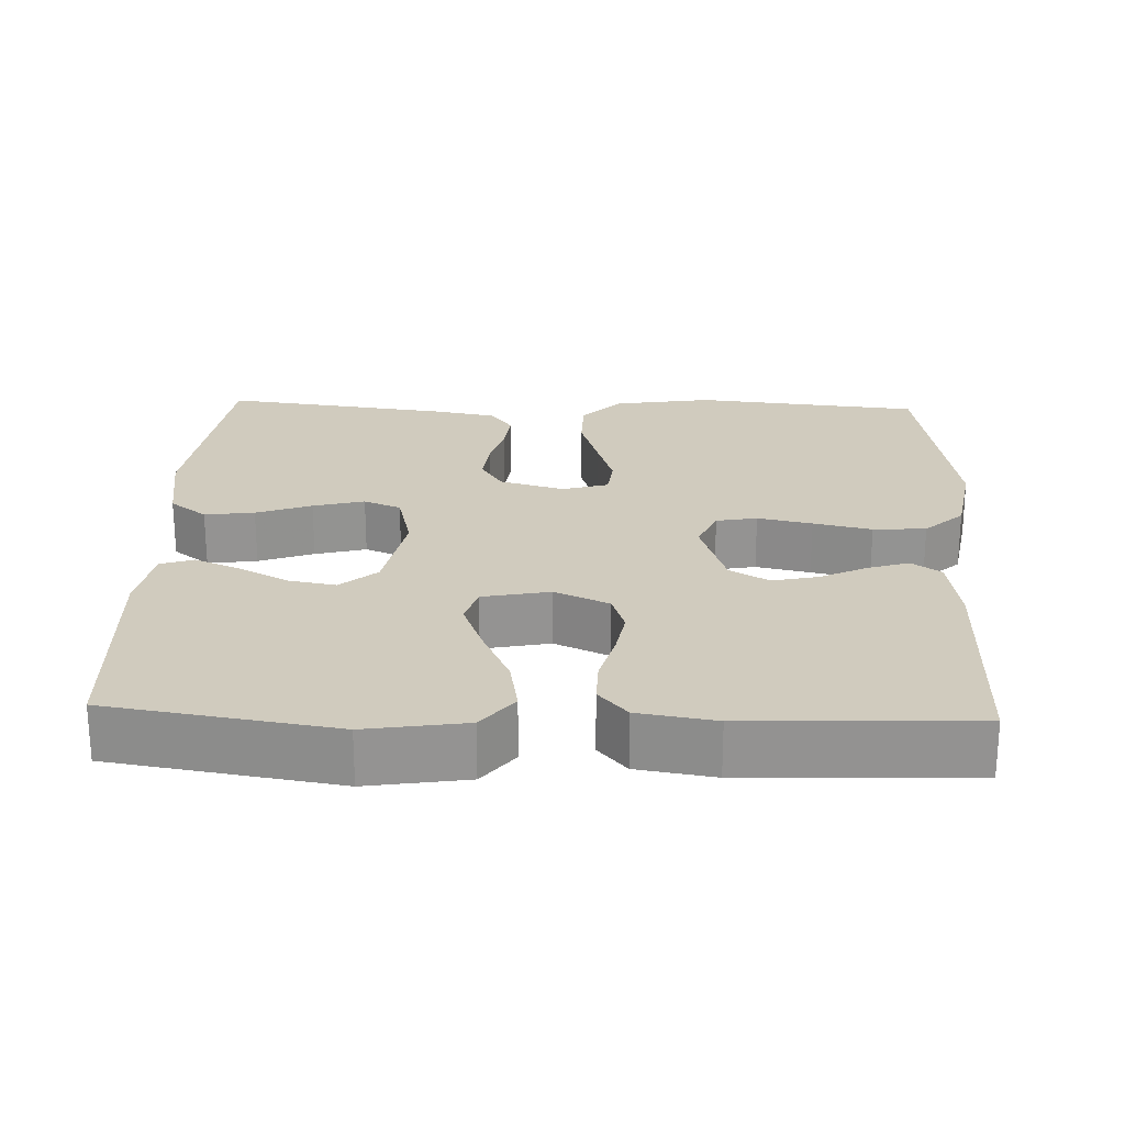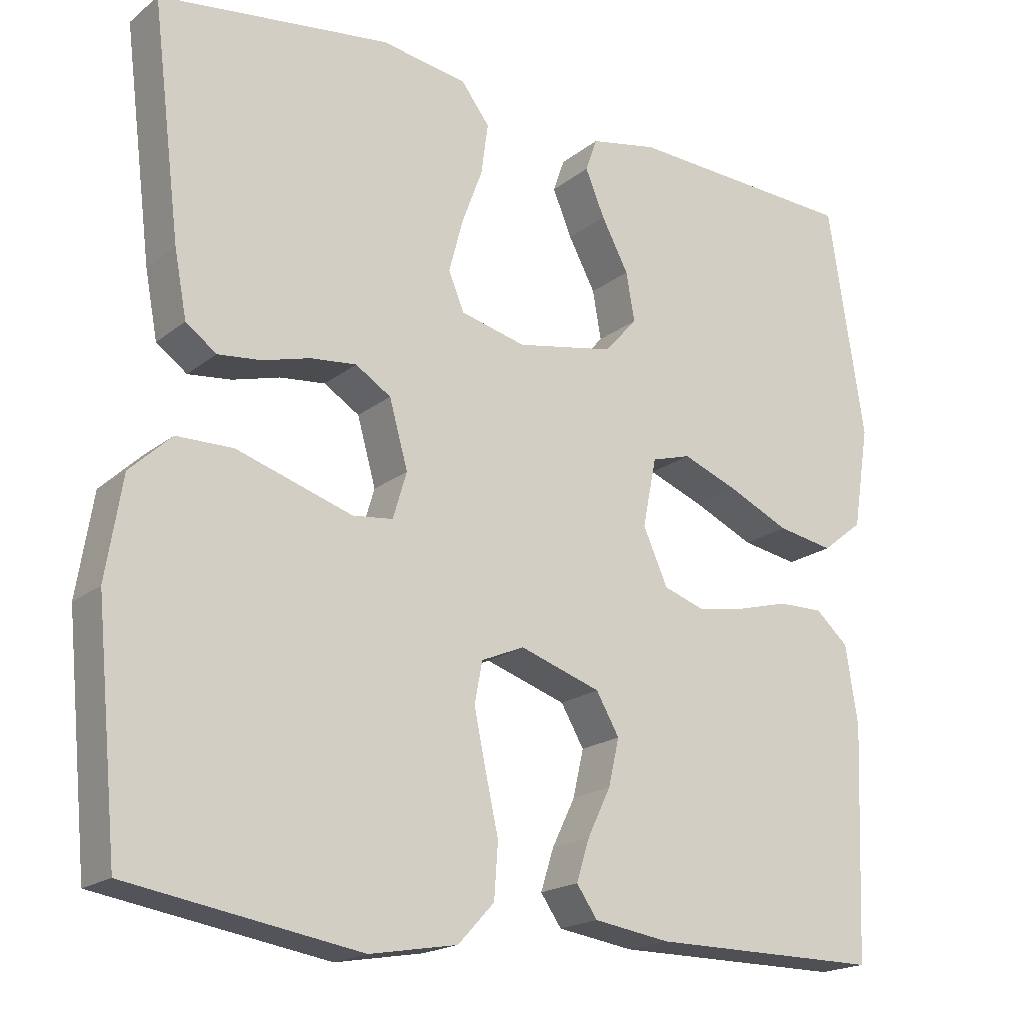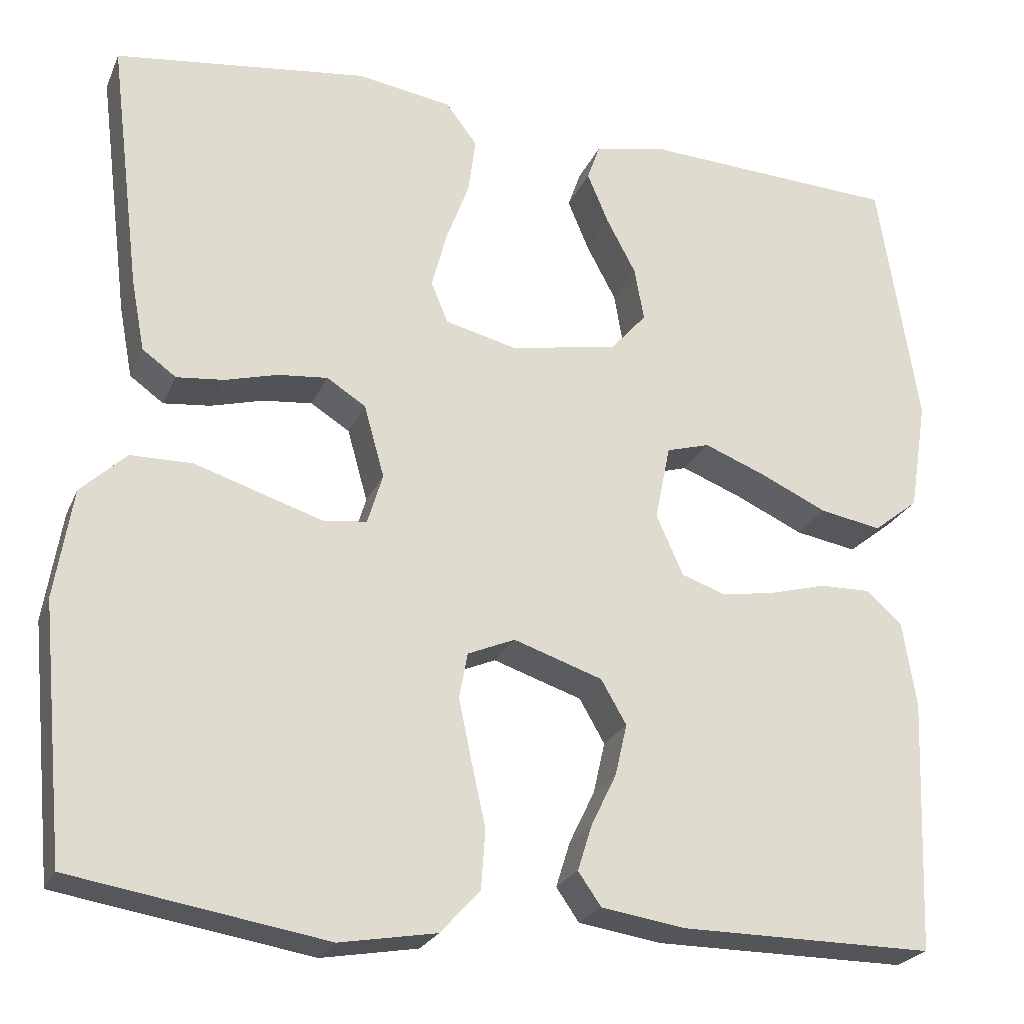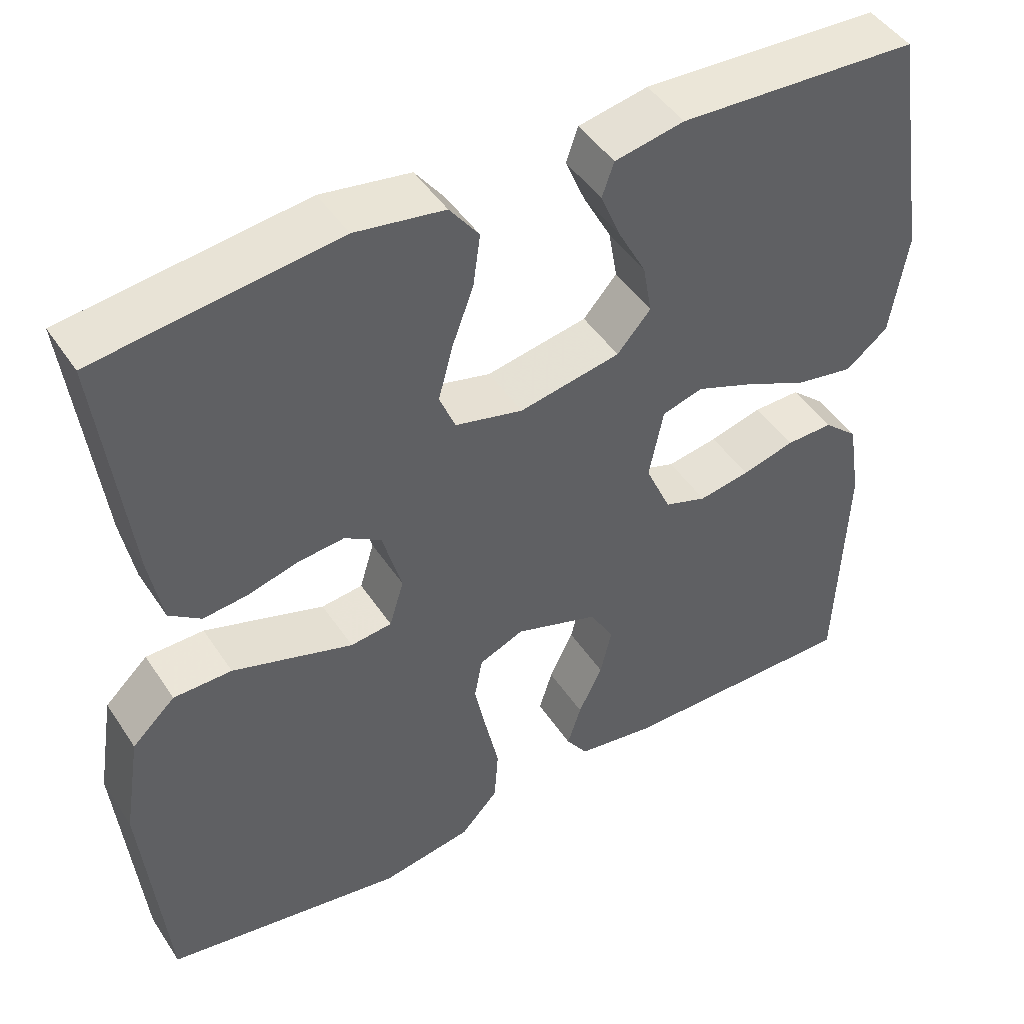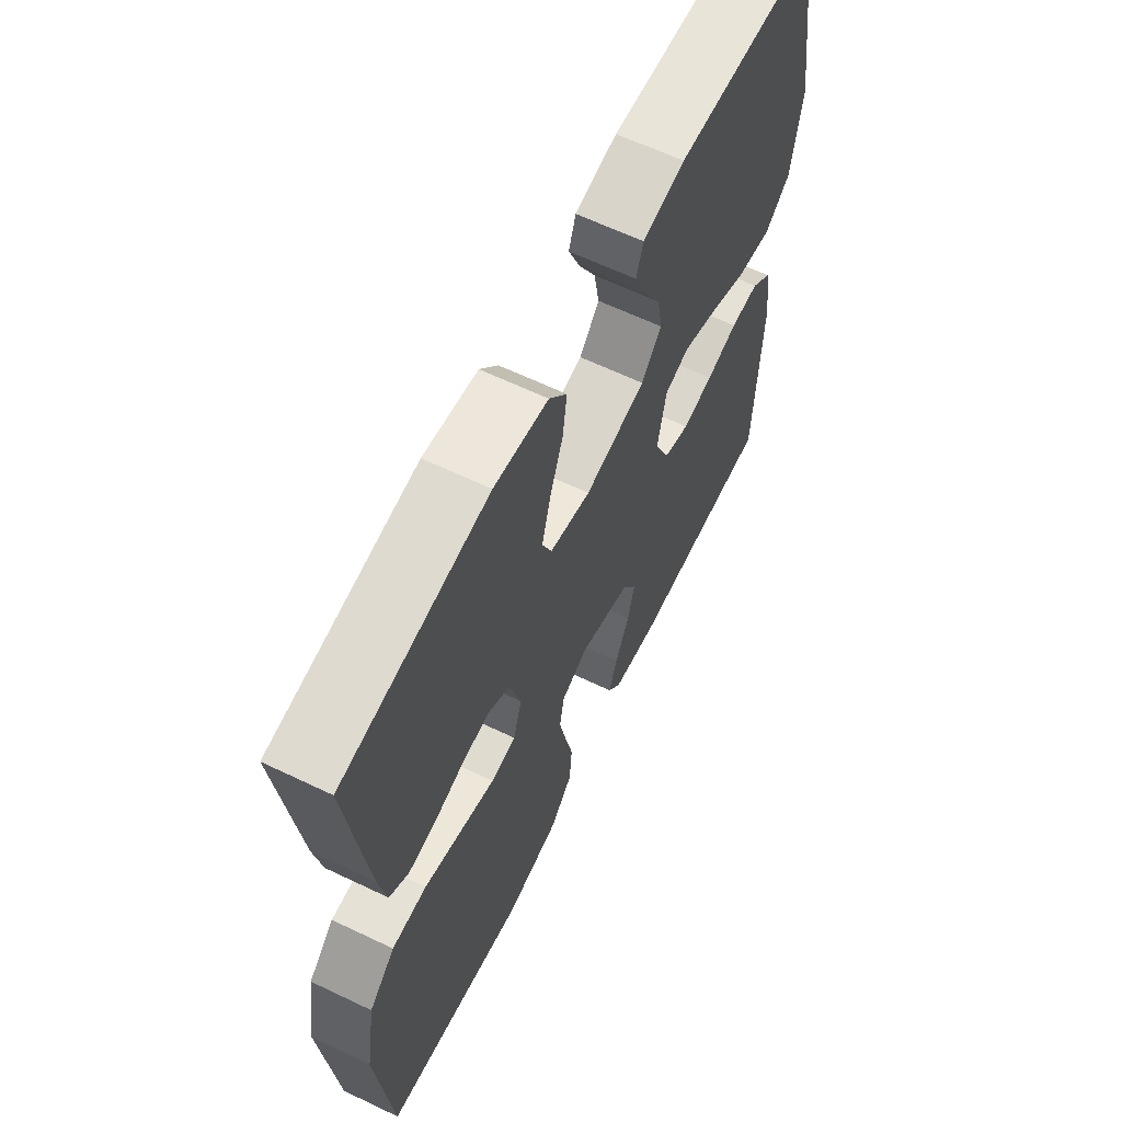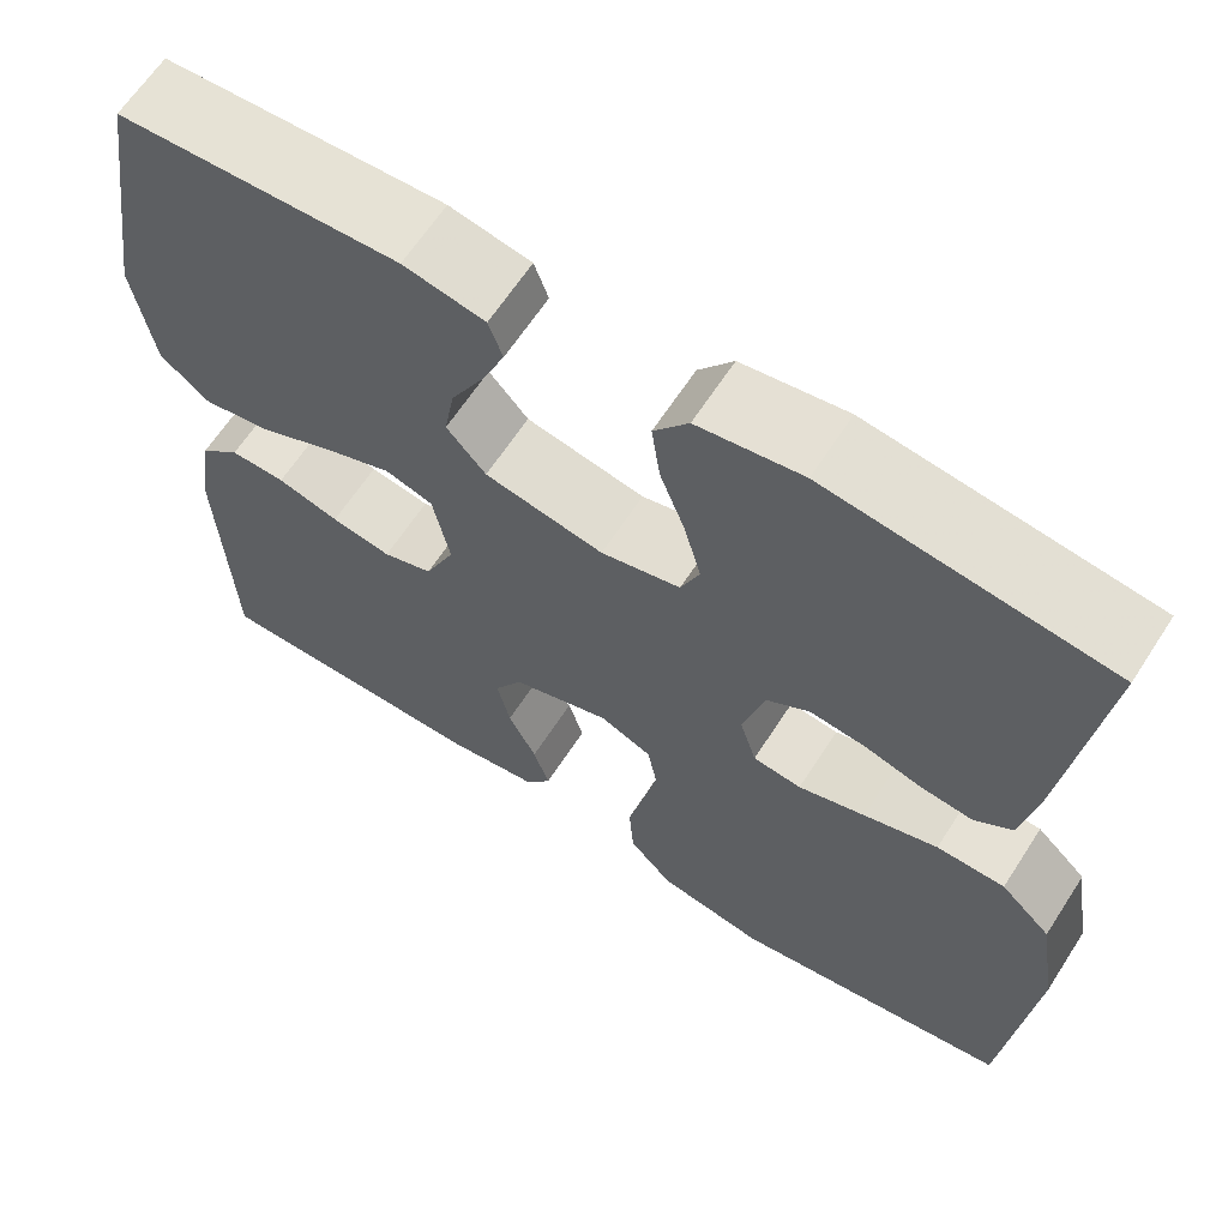
<metadata>
{"format":"obj","ext":"obj","renderer":"f3d","projection":"perspective","resolution":1024,"background":"white","views":[{"elev":23.6,"azim":92.2,"up":"+Y"},{"elev":-18.9,"azim":-34.6,"up":"+Z"},{"elev":-24.1,"azim":-19.2,"up":"+Z"},{"elev":46.3,"azim":-31.6,"up":"+Z"},{"elev":63.3,"azim":-64.2,"up":"+Z"},{"elev":64.1,"azim":-147.1,"up":"+Z"}]}
</metadata>
<code>
v 0.5 0.07 -0.5
v 0.2 0.07 -0.499
v 0.101 0.07 -0.484
v 0.074 0.07 -0.445
v 0.091 0.07 -0.391
v 0.121 0.07 -0.329
v 0.135 0.07 -0.268
v 0.105 0.07 -0.216
v 0 0.07 -0.181
v -0.056 0.07 -0.205
v -0.066 0.07 -0.259
v -0.051 0.07 -0.331
v -0.034 0.07 -0.408
v -0.039 0.07 -0.478
v -0.086 0.07 -0.529
v -0.2 0.07 -0.549
v -0.5 0.07 -0.5
v -0.529 0.07 -0.2
v -0.508 0.07 -0.07
v -0.454 0.07 -0.019
v -0.381 0.07 -0.018
v -0.302 0.07 -0.043
v -0.23 0.07 -0.066
v -0.178 0.07 -0.06
v -0.16 0.07 0
v -0.184 0.07 0.086
v -0.23 0.07 0.115
v -0.289 0.07 0.109
v -0.351 0.07 0.092
v -0.407 0.07 0.086
v -0.447 0.07 0.115
v -0.463 0.07 0.2
v -0.5 0.07 0.5
v -0.2 0.07 0.538
v -0.088 0.07 0.52
v -0.051 0.07 0.471
v -0.06 0.07 0.405
v -0.087 0.07 0.332
v -0.105 0.07 0.264
v -0.085 0.07 0.215
v 0 0.07 0.194
v 0.127 0.07 0.218
v 0.169 0.07 0.266
v 0.158 0.07 0.329
v 0.123 0.07 0.395
v 0.098 0.07 0.455
v 0.113 0.07 0.498
v 0.2 0.07 0.515
v 0.5 0.07 0.5
v 0.547 0.07 0.2
v 0.526 0.07 0.068
v 0.473 0.07 0.026
v 0.4 0.07 0.039
v 0.32 0.07 0.076
v 0.248 0.07 0.104
v 0.197 0.07 0.089
v 0.179 0.07 0
v 0.211 0.07 -0.072
v 0.264 0.07 -0.09
v 0.328 0.07 -0.079
v 0.394 0.07 -0.061
v 0.453 0.07 -0.06
v 0.496 0.07 -0.098
v 0.512 0.07 -0.2
v 0.5 0 -0.5
v 0.2 0 -0.499
v 0.101 0 -0.484
v 0.074 0 -0.445
v 0.091 0 -0.391
v 0.121 0 -0.329
v 0.135 0 -0.268
v 0.105 0 -0.216
v 0 0 -0.181
v -0.056 0 -0.205
v -0.066 0 -0.259
v -0.051 0 -0.331
v -0.034 0 -0.408
v -0.039 0 -0.478
v -0.086 0 -0.529
v -0.2 0 -0.549
v -0.5 0 -0.5
v -0.529 0 -0.2
v -0.508 0 -0.07
v -0.454 0 -0.019
v -0.381 0 -0.018
v -0.302 0 -0.043
v -0.23 0 -0.066
v -0.178 0 -0.06
v -0.16 0 0
v -0.184 0 0.086
v -0.23 0 0.115
v -0.289 0 0.109
v -0.351 0 0.092
v -0.407 0 0.086
v -0.447 0 0.115
v -0.463 0 0.2
v -0.5 0 0.5
v -0.2 0 0.538
v -0.088 0 0.52
v -0.051 0 0.471
v -0.06 0 0.405
v -0.087 0 0.332
v -0.105 0 0.264
v -0.085 0 0.215
v 0 0 0.194
v 0.127 0 0.218
v 0.169 0 0.266
v 0.158 0 0.329
v 0.123 0 0.395
v 0.098 0 0.455
v 0.113 0 0.498
v 0.2 0 0.515
v 0.5 0 0.5
v 0.547 0 0.2
v 0.526 0 0.068
v 0.473 0 0.026
v 0.4 0 0.039
v 0.32 0 0.076
v 0.248 0 0.104
v 0.197 0 0.089
v 0.179 0 0
v 0.211 0 -0.072
v 0.264 0 -0.09
v 0.328 0 -0.079
v 0.394 0 -0.061
v 0.453 0 -0.06
v 0.496 0 -0.098
v 0.512 0 -0.2
f 60 61 62 63
f 59 60 63 64
f 58 59 64 1
f 51 52 53 54
f 51 54 55
f 50 51 55
f 49 50 55 56
f 44 45 46 47
f 44 47 48 49
f 35 36 37 38
f 35 38 39
f 34 35 39
f 33 34 39
f 32 33 39 40
f 28 29 30 31
f 27 28 31 32
f 20 21 22 23
f 18 19 20 23
f 18 23 24
f 17 18 24
f 16 17 24
f 15 16 24 25
f 12 13 14 15
f 11 12 15 25
f 3 4 5 6
f 3 6 7
f 58 1 2 3
f 57 58 3 7
f 43 44 49
f 42 43 49 56
f 41 42 56 57
f 27 32 40 41
f 26 27 41 57
f 10 11 25 26
f 9 10 26 57
f 57 7 8
f 8 9 57
f 127 126 125 124
f 128 127 124 123
f 65 128 123 122
f 118 117 116 115
f 119 118 115
f 119 115 114
f 120 119 114 113
f 111 110 109 108
f 113 112 111 108
f 102 101 100 99
f 103 102 99
f 103 99 98
f 103 98 97
f 104 103 97 96
f 95 94 93 92
f 96 95 92 91
f 87 86 85 84
f 87 84 83 82
f 88 87 82
f 88 82 81
f 88 81 80
f 89 88 80 79
f 79 78 77 76
f 89 79 76 75
f 70 69 68 67
f 71 70 67
f 67 66 65 122
f 71 67 122 121
f 113 108 107
f 120 113 107 106
f 121 120 106 105
f 105 104 96 91
f 121 105 91 90
f 90 89 75 74
f 121 90 74 73
f 72 71 121
f 121 73 72
f 1 65 66 2
f 2 66 67 3
f 3 67 68 4
f 4 68 69 5
f 5 69 70 6
f 6 70 71 7
f 7 71 72 8
f 8 72 73 9
f 9 73 74 10
f 10 74 75 11
f 11 75 76 12
f 12 76 77 13
f 13 77 78 14
f 14 78 79 15
f 15 79 80 16
f 16 80 81 17
f 17 81 82 18
f 18 82 83 19
f 19 83 84 20
f 20 84 85 21
f 21 85 86 22
f 22 86 87 23
f 23 87 88 24
f 24 88 89 25
f 25 89 90 26
f 26 90 91 27
f 27 91 92 28
f 28 92 93 29
f 29 93 94 30
f 30 94 95 31
f 31 95 96 32
f 32 96 97 33
f 33 97 98 34
f 34 98 99 35
f 35 99 100 36
f 36 100 101 37
f 37 101 102 38
f 38 102 103 39
f 39 103 104 40
f 40 104 105 41
f 41 105 106 42
f 42 106 107 43
f 43 107 108 44
f 44 108 109 45
f 45 109 110 46
f 46 110 111 47
f 47 111 112 48
f 48 112 113 49
f 49 113 114 50
f 50 114 115 51
f 51 115 116 52
f 52 116 117 53
f 53 117 118 54
f 54 118 119 55
f 55 119 120 56
f 56 120 121 57
f 57 121 122 58
f 58 122 123 59
f 59 123 124 60
f 60 124 125 61
f 61 125 126 62
f 62 126 127 63
f 63 127 128 64
f 64 128 65 1

</code>
